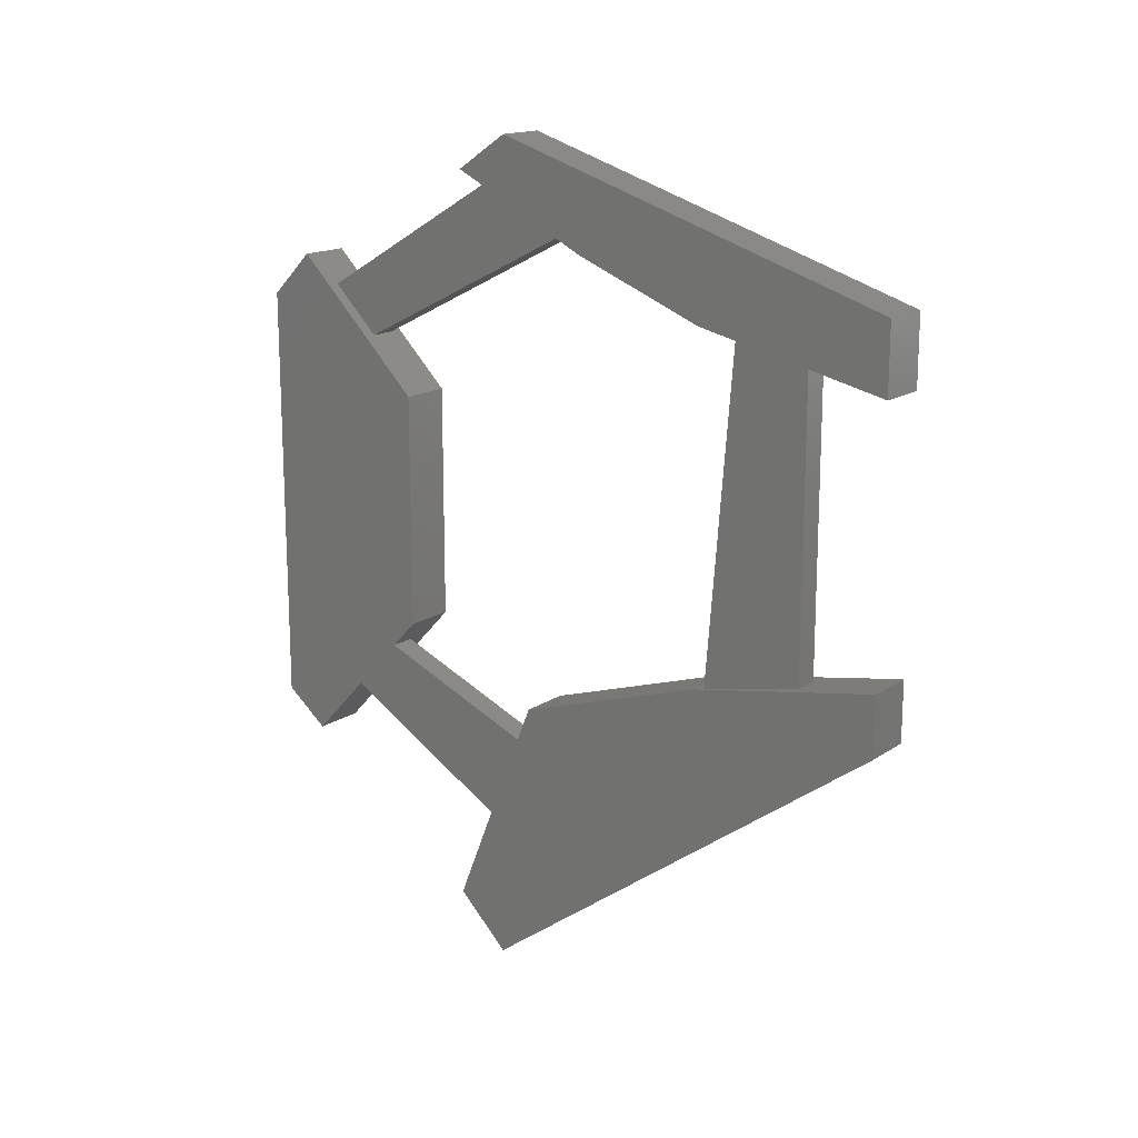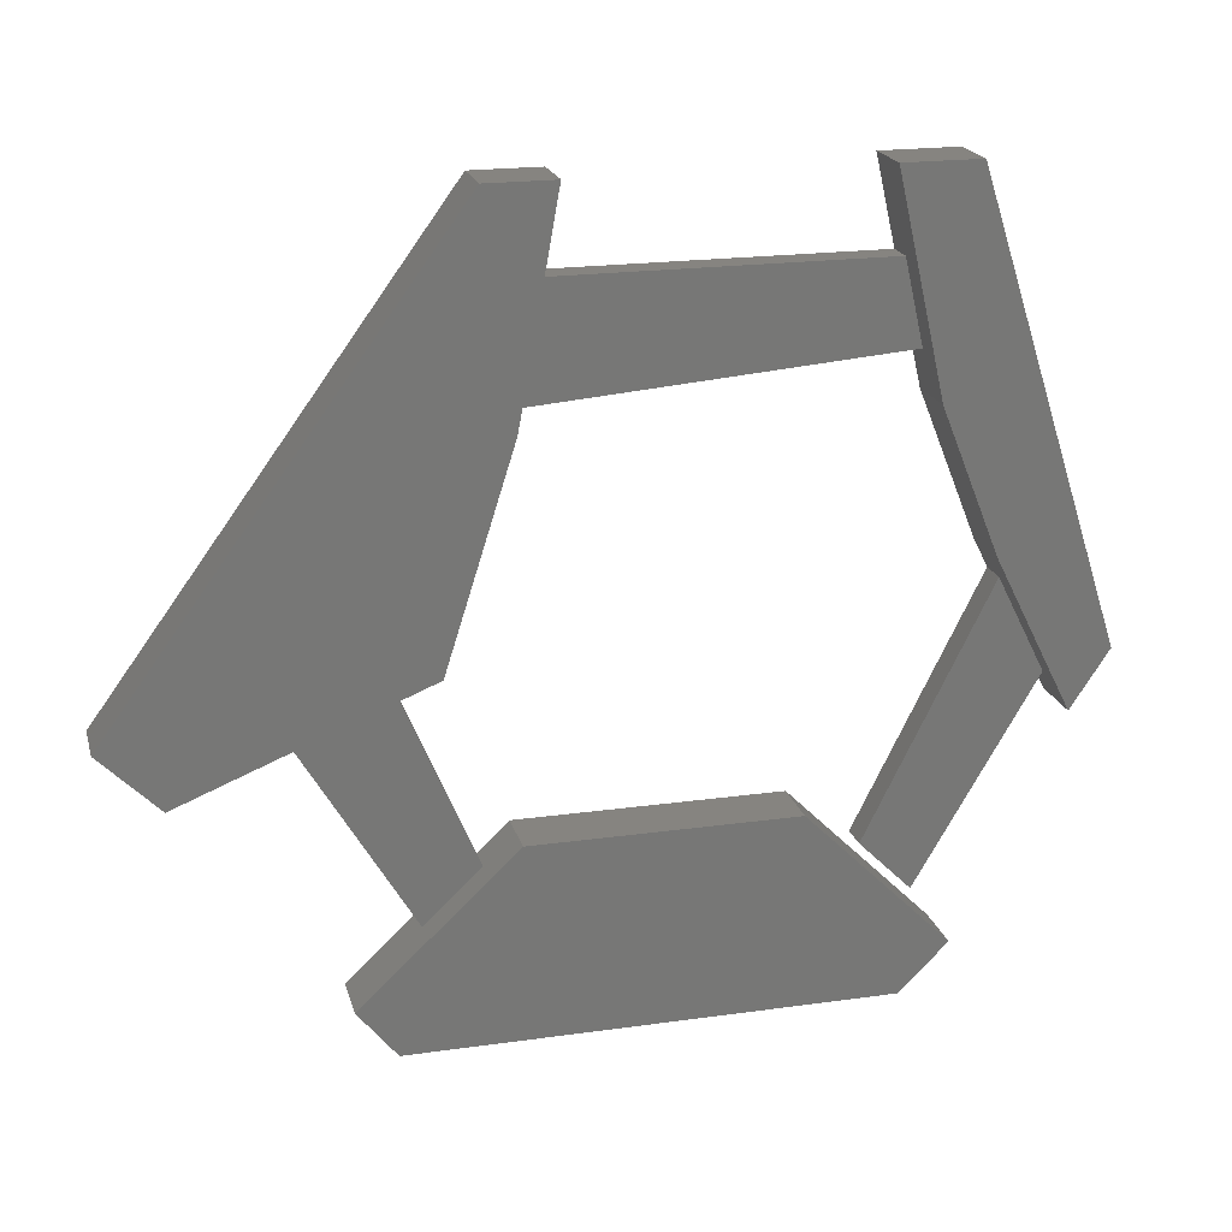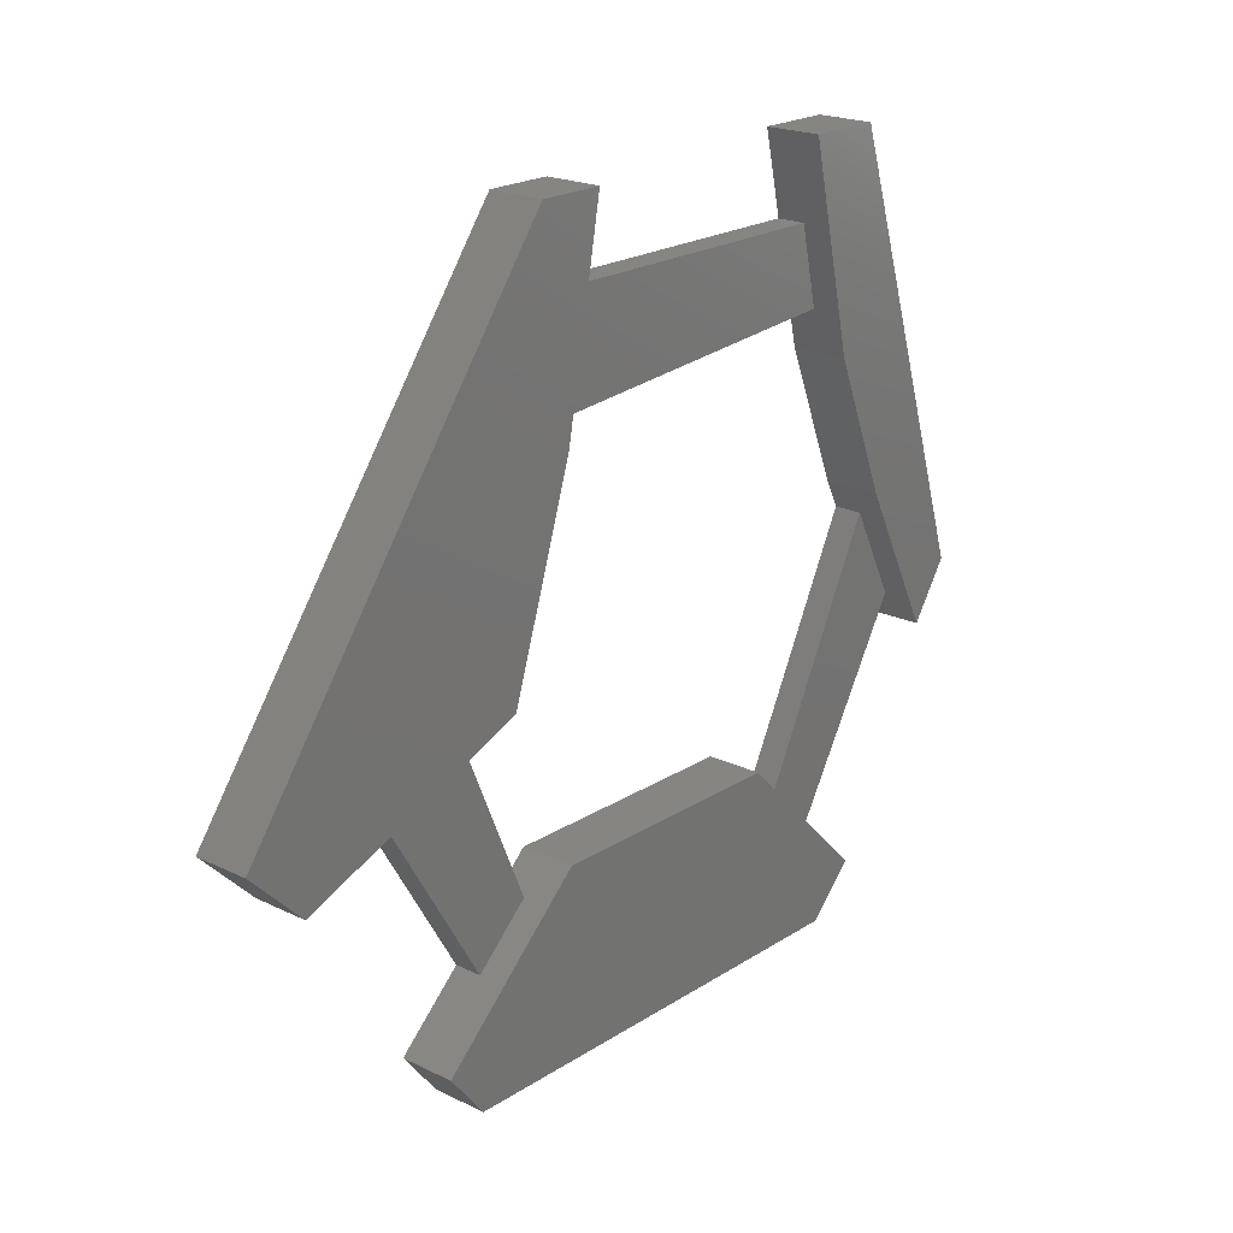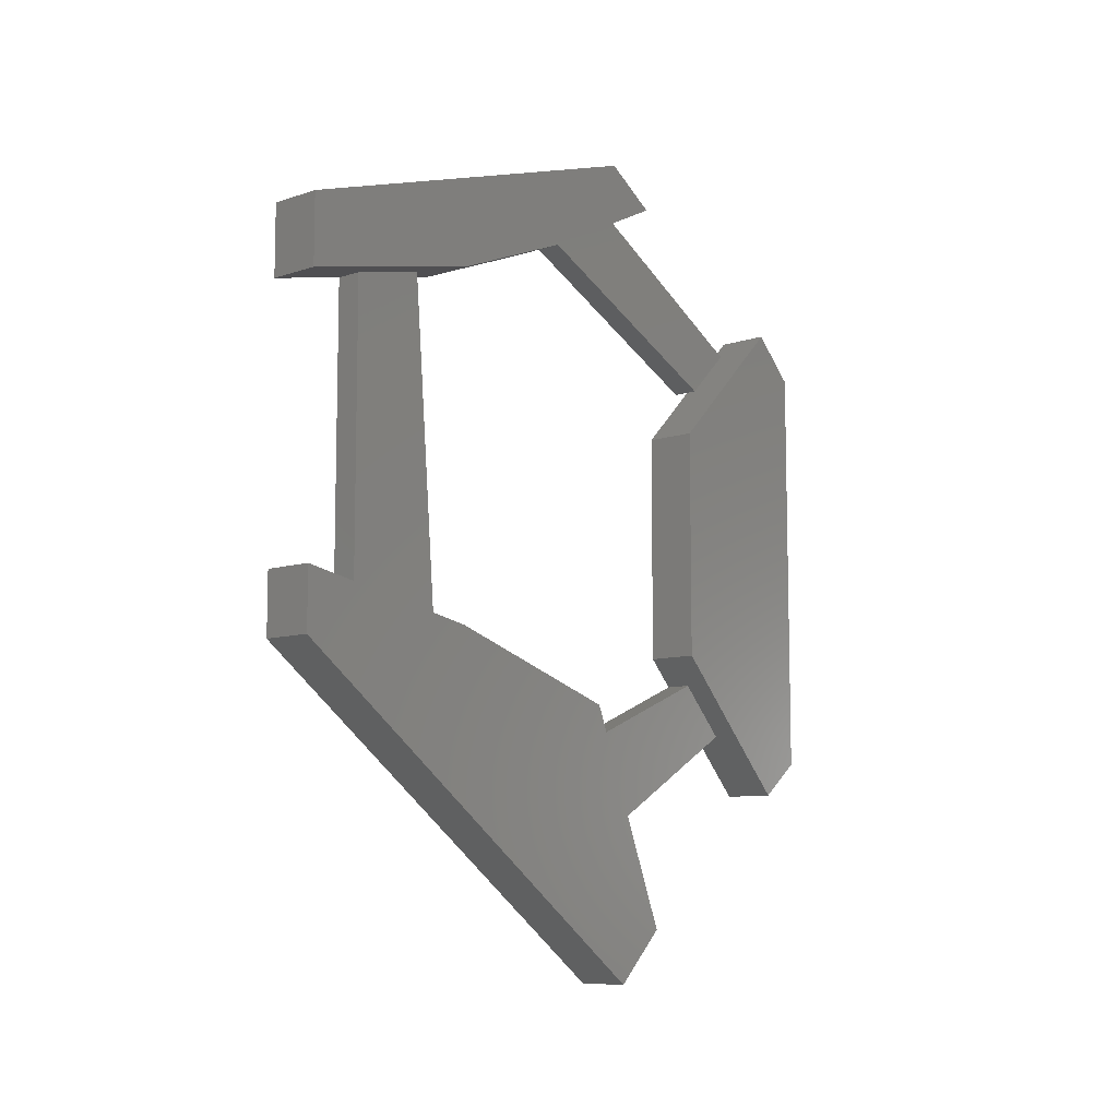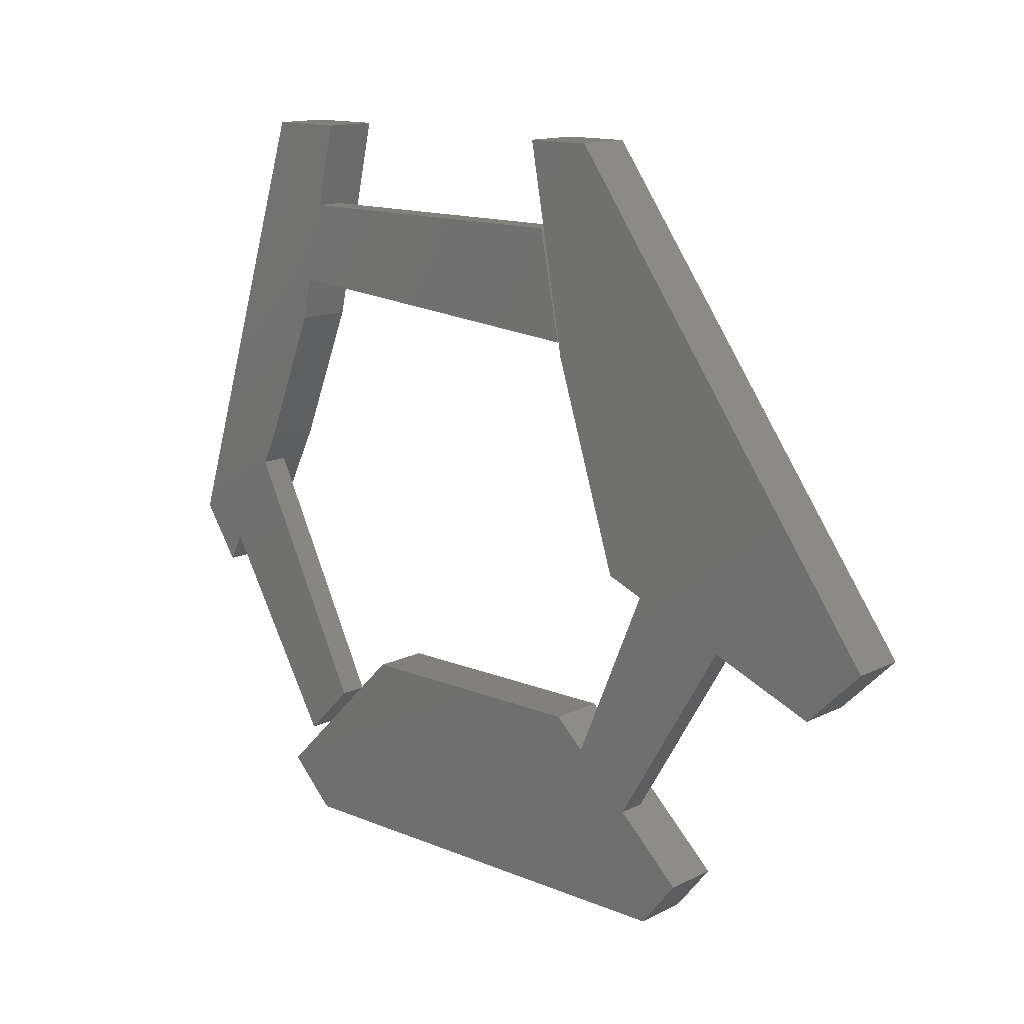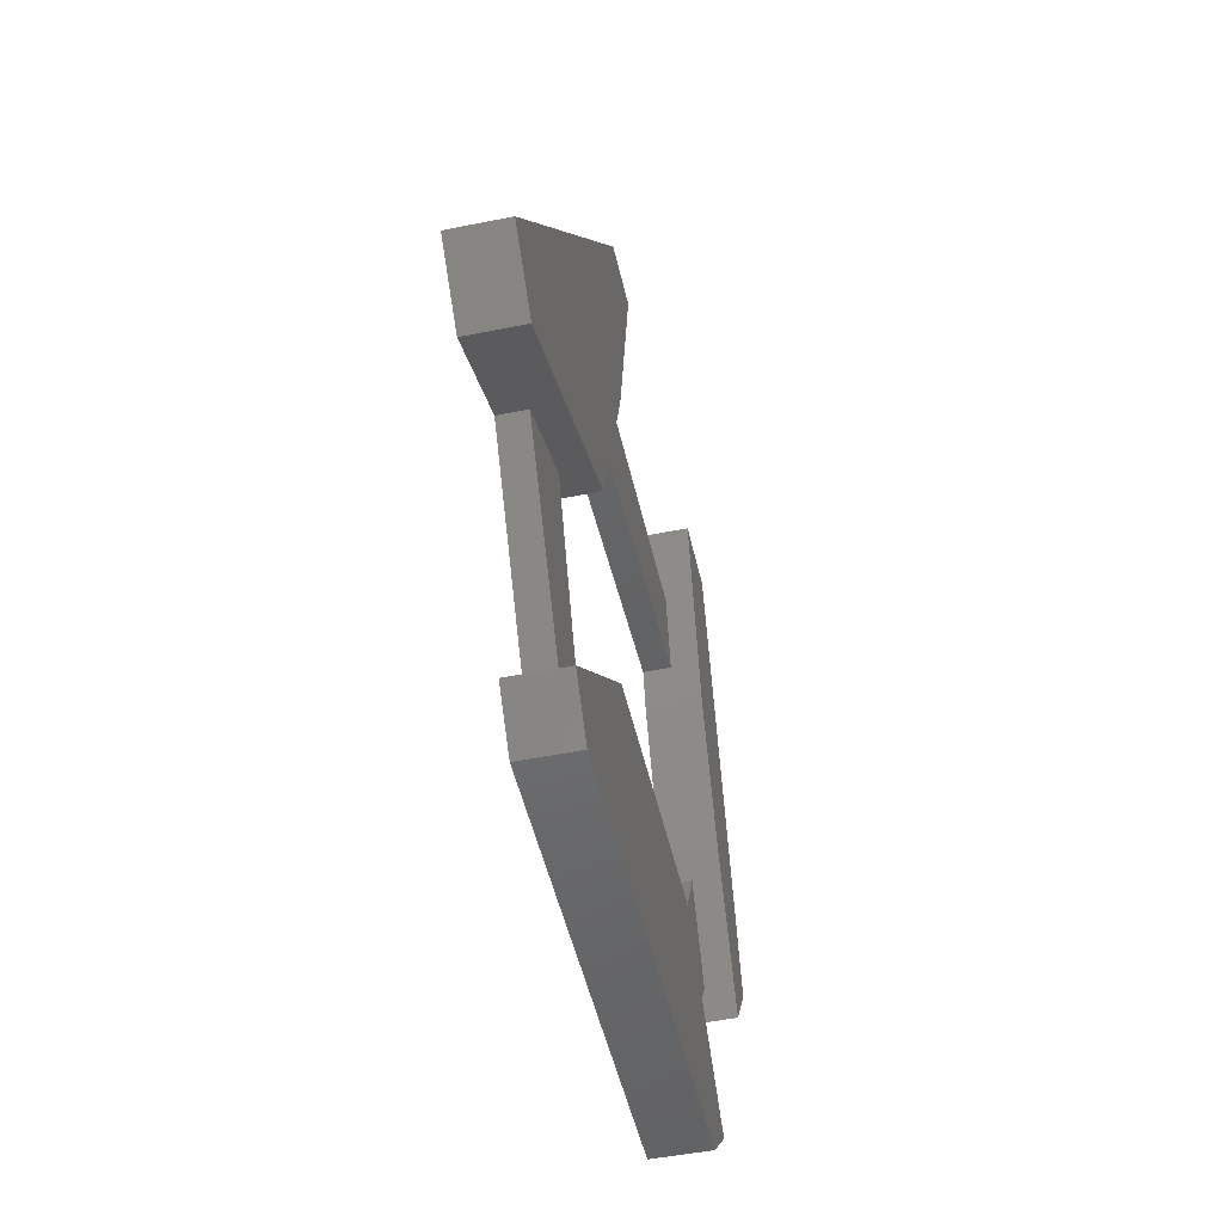
<metadata>
{"format":"stl","ext":"stl","renderer":"f3d","projection":"perspective","resolution":1024,"background":"white","views":[{"elev":16.0,"azim":-53.4,"up":"+Y"},{"elev":20.3,"azim":75.6,"up":"+Z"},{"elev":20.9,"azim":41.1,"up":"+Z"},{"elev":-9.0,"azim":41.4,"up":"+Y"},{"elev":13.9,"azim":-47.5,"up":"+Z"},{"elev":-49.0,"azim":12.6,"up":"+Z"}]}
</metadata>
<code>
# stl→obj: 60 verts, 112 faces
v -2.104e-17 0.7878 0.6133
v -4.382e-19 0.9062 0.2423
v -1.338e-17 0.756 0.4755
v -1.713e-17 0.7407 0.543
v -2.104e-17 0.7247 0.6133
v 8.603e-19 0.8627 0.2189
v 1.023e-17 0.7637 0.05008
v 7.866e-18 0.7211 0.09268
v -3.495e-18 0.8235 0.2973
v 2.191e-18 0.8747 0.1949
v -4.821e-18 0.8115 0.3212
v -1.139e-17 0.7641 0.4396
v -1.713e-17 0.4777 0.543
v -1.207e-17 0.4595 0.4517
v 0.02344 0.7211 0.09268
v 0.02344 0.7637 0.05008
v -1.058e-18 0.3697 0.2534
v 6.75e-19 0.2916 0.2222
v 0 0.1562 0.2344
v 2.629e-18 0.2036 0.187
v 9.411e-18 0.3849 0.06485
v 7.005e-18 0.4311 0.1082
v 1.227e-17 0.7878 0.01332
v 1.227e-17 0.3299 0.01332
v -1.139e-17 0.4562 0.4396
v -1.753e-18 0.401 0.266
v -2.104e-17 0.4326 0.6133
v -2.104e-17 0.4878 0.6133
v 5.697e-18 0.4562 0.1317
v 5.697e-18 0.6694 0.1317
v 1.446e-17 0.3615 -0.02615
v 1.446e-17 0.7484 -0.02615
v 0.02344 0.8627 0.2189
v 0.02344 0.8235 0.2973
v 0.02344 0.4595 0.4517
v 0.02344 0.756 0.4755
v 0.02344 0.7407 0.543
v 0.02344 0.4777 0.543
v 0.02344 0.2916 0.2222
v 0.02344 0.3849 0.06485
v 0.02344 0.4311 0.1082
v 0.02344 0.3697 0.2534
v 0.04688 0.7247 0.6133
v 0.04688 0.7641 0.4396
v 0.04688 0.8115 0.3212
v 0.04688 0.8747 0.1949
v 0.04688 0.4562 0.1317
v 0.04688 0.3299 0.01332
v 0.04688 0.2036 0.187
v 0.04688 0.401 0.266
v 0.04688 0.4562 0.4396
v 0.04688 0.4878 0.6133
v 0.04688 0.9062 0.2423
v 0.04688 0.7878 0.6133
v 0.04688 0.6694 0.1317
v 0.04688 0.7878 0.01332
v 0.04688 0.7484 -0.02615
v 0.04688 0.3615 -0.02615
v 0.04688 0.4326 0.6133
v 0.04688 0.1562 0.2344
f 1 2 3
f 1 3 4
f 1 4 5
f 6 7 8
f 6 8 9
f 6 9 2
f 6 2 10
f 2 9 11
f 2 11 12
f 2 12 3
f 13 4 14
f 14 4 3
f 15 8 16
f 16 8 7
f 17 18 19
f 18 20 19
f 21 18 17
f 21 17 22
f 21 22 23
f 21 23 24
f 25 26 17
f 25 17 19
f 25 19 27
f 25 27 28
f 22 29 23
f 23 29 30
f 31 24 32
f 32 24 23
f 16 7 33
f 33 7 6
f 34 9 15
f 15 9 8
f 15 16 34
f 34 16 33
f 35 14 36
f 36 14 3
f 37 4 38
f 38 4 13
f 35 36 38
f 38 36 37
f 39 18 40
f 40 18 21
f 41 22 42
f 42 22 17
f 39 40 42
f 42 40 41
f 5 4 43
f 43 4 37
f 43 37 44
f 44 37 36
f 44 36 12
f 12 36 3
f 11 9 45
f 45 9 34
f 45 34 46
f 46 34 33
f 46 33 10
f 10 33 6
f 29 22 47
f 47 22 41
f 47 41 48
f 48 41 40
f 48 40 24
f 24 40 21
f 20 18 49
f 49 18 39
f 49 39 50
f 50 39 42
f 50 42 26
f 26 42 17
f 51 25 52
f 52 25 28
f 38 13 35
f 35 13 14
f 45 46 53
f 54 43 53
f 53 43 44
f 53 44 45
f 54 1 43
f 43 1 5
f 53 2 54
f 54 2 1
f 46 10 53
f 53 10 2
f 44 12 45
f 45 12 11
f 55 47 56
f 56 47 48
f 56 48 57
f 57 48 58
f 55 30 47
f 47 30 29
f 56 23 55
f 55 23 30
f 57 32 56
f 56 32 23
f 58 31 57
f 57 31 32
f 48 24 58
f 58 24 31
f 52 59 51
f 51 59 60
f 51 60 50
f 50 60 49
f 59 27 60
f 60 27 19
f 52 28 59
f 59 28 27
f 50 26 51
f 51 26 25
f 60 19 49
f 49 19 20

</code>
